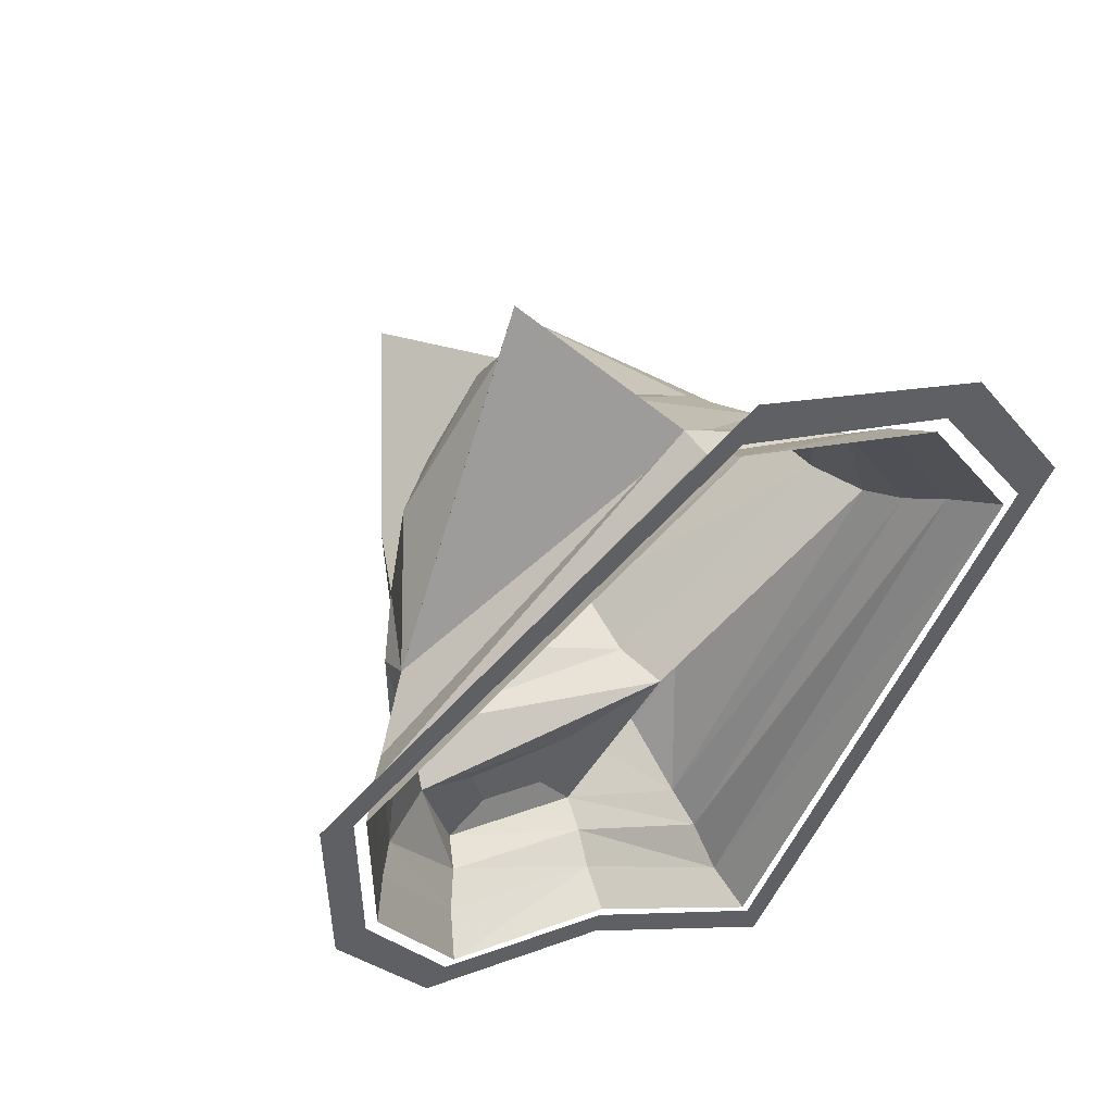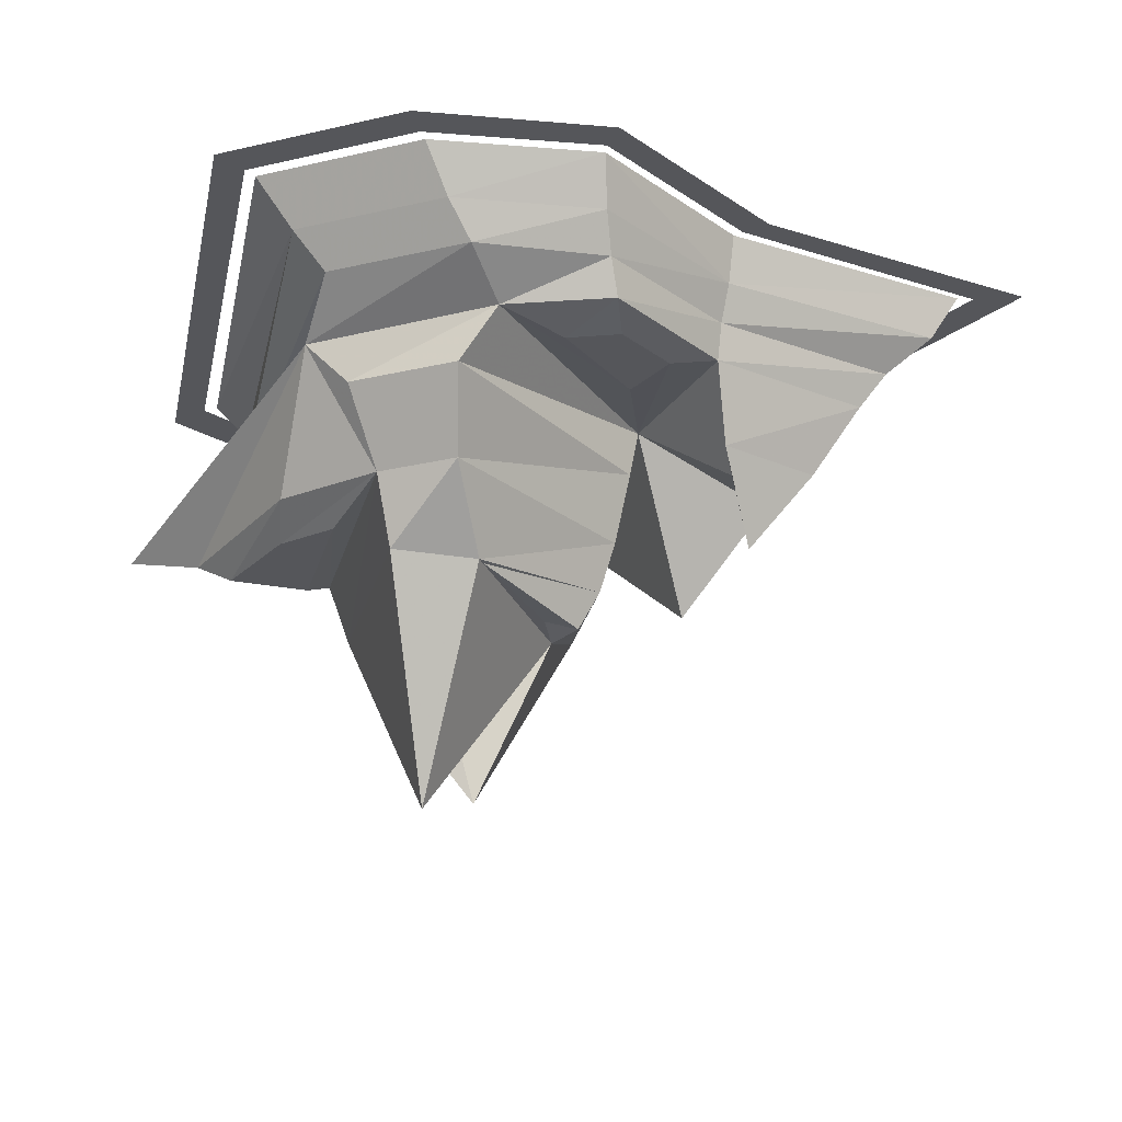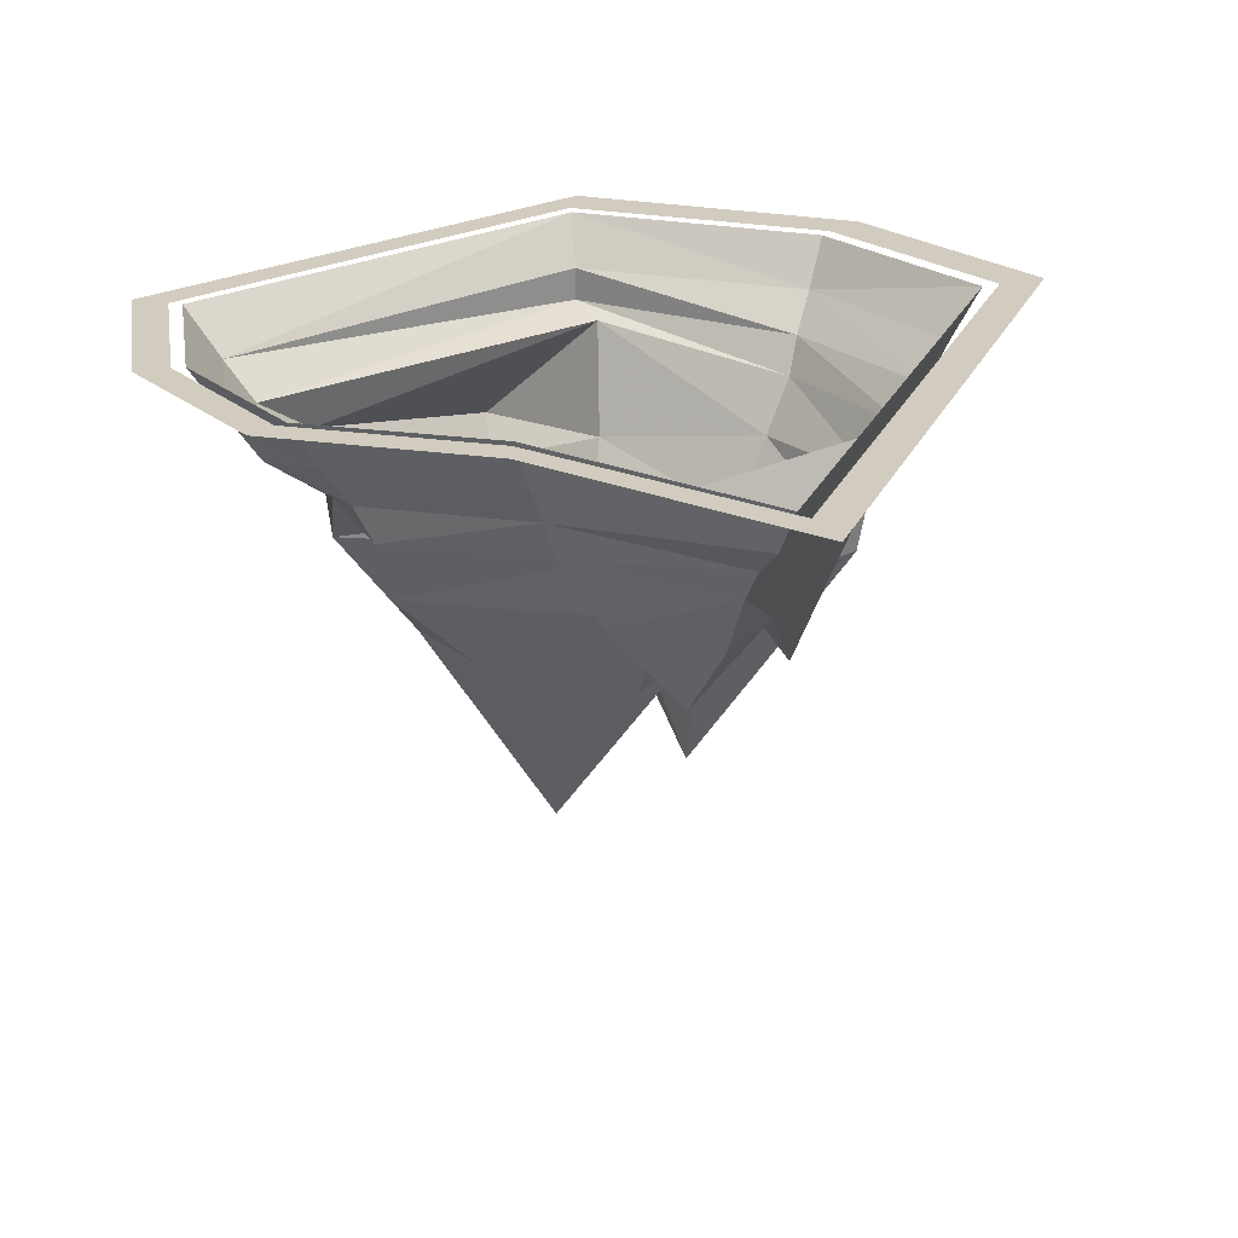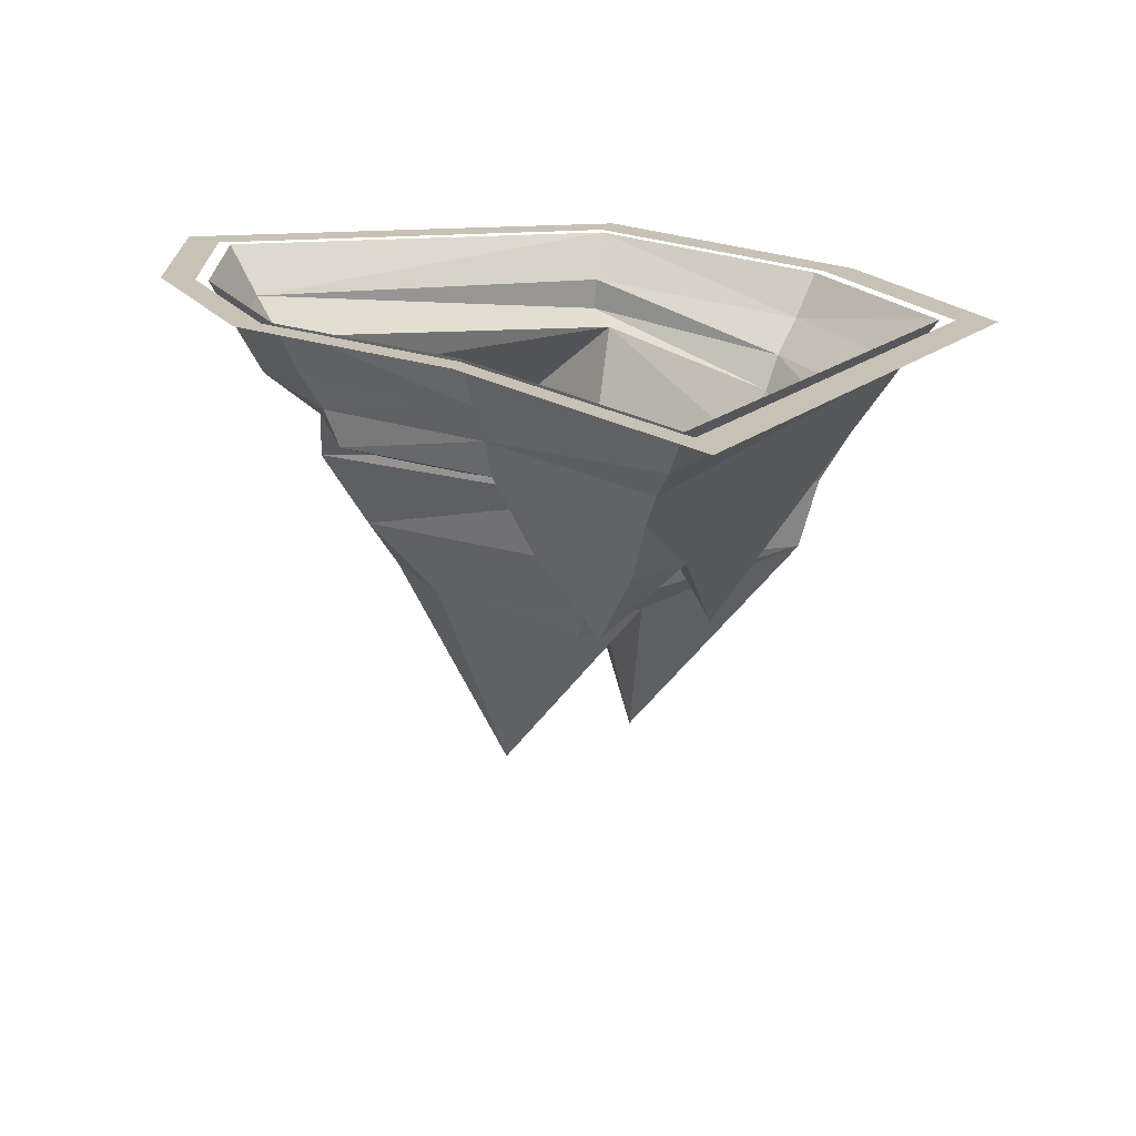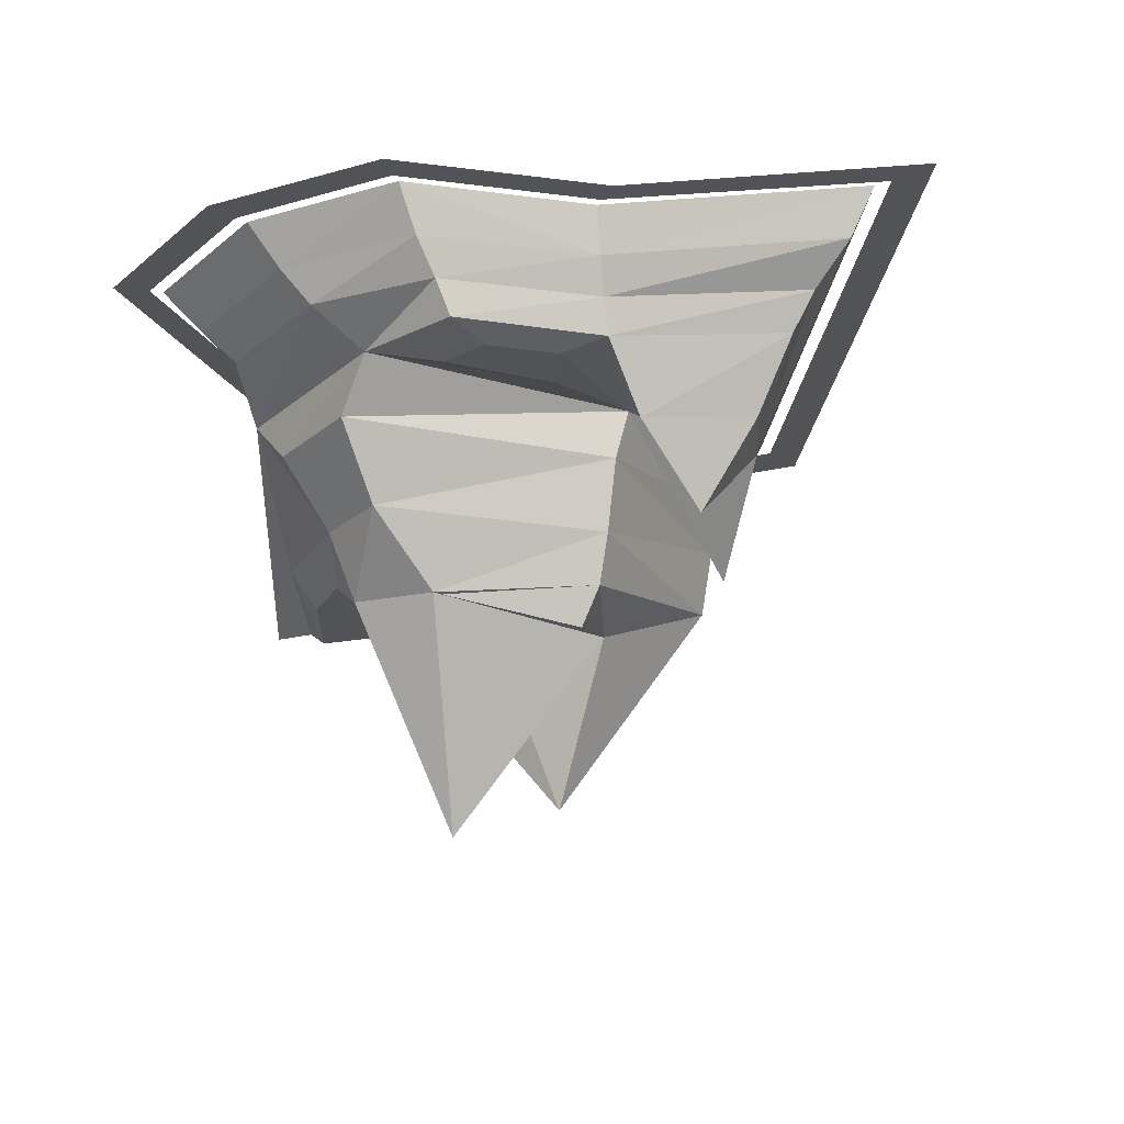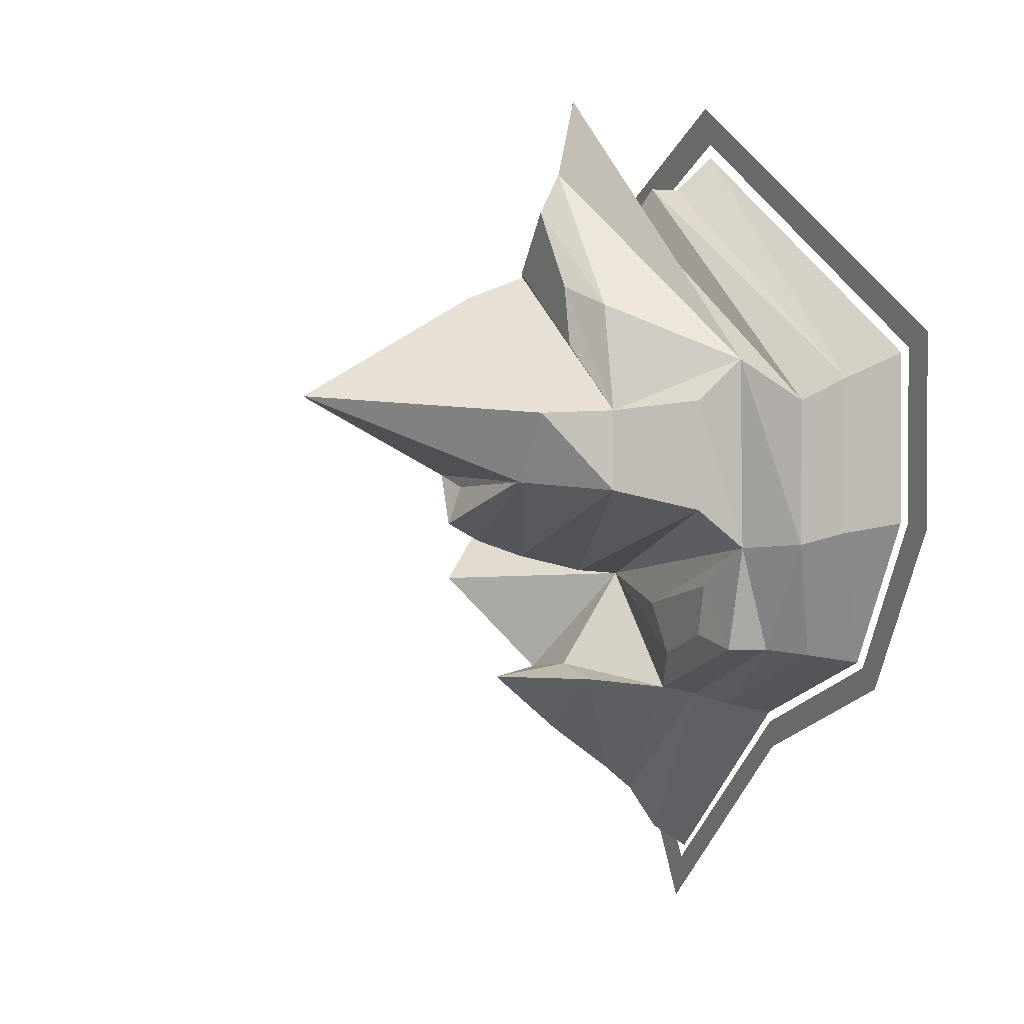
<metadata>
{"format":"obj","ext":"obj","renderer":"f3d","projection":"perspective","resolution":1024,"background":"white","views":[{"elev":52.1,"azim":146.4,"up":"+Z"},{"elev":-25.9,"azim":110.4,"up":"+Y"},{"elev":24.2,"azim":171.3,"up":"+Y"},{"elev":-71.4,"azim":174.8,"up":"+Z"},{"elev":-22.4,"azim":144.8,"up":"+Y"},{"elev":1.7,"azim":64.8,"up":"+Z"}]}
</metadata>
<code>
v 0.3594 -0.1406 -0.6172
v -0.1719 -0.1406 -1.117
v -0.1953 0 -1.203
v 0.3984 0 -0.6484
v 0.9453 0 -0.4297
v 0.8672 -0.1406 -0.4062
v 0.7891 -0.25 -0.3906
v 0.3203 -0.25 -0.5781
v -0.1562 -0.25 -0.9688
v -0.9688 -0.1406 0.3438
v -1.07 0 0.3906
v -0.6719 -0.1406 0.8672
v -0.007812 -0.1406 1.188
v -0.01562 0 1.312
v -0.7266 0 0.9531
v -0.8906 -0.25 0.2891
v -0.6172 -0.25 0.7734
v -0.007812 -0.2422 1.188
v 1.086 -0.1406 0.4922
v 1.188 0 0.5703
v 1.086 -0.1406 0
v 1.188 0 0.03125
v 1 -0.25 -0.03906
v 0.8203 -0.3594 -0.05469
v 0.7344 -0.3594 -0.3906
v 0.2891 -0.3594 -0.5547
v -0.1406 -0.3594 -0.8828
v 1 -0.25 0.4219
v 0.8438 -0.3828 0.5547
v 0.8203 -0.5234 0.4219
v 0.8203 -0.5234 0.07031
v -0.0625 -0.3594 -0.1797
v 0.2656 -0.3906 -0.2656
v 0.625 -0.3906 -0.1875
v 0.5859 -0.3906 -0.3516
v 0.375 -0.3906 -0.4297
v -0.03906 -0.5781 -0.4922
v 0.1562 -0.5781 -0.5312
v -0.125 -0.5781 -0.7266
v -0.2891 -0.5781 -0.5234
v -0.8203 -0.3594 0.2656
v -0.5859 -0.3594 0.7188
v -0.0625 -0.2812 1.094
v 0.25 -0.6875 1.438
v 0.2656 -0.75 1.188
v 0.6016 -0.75 0.7344
v 0.6641 -0.75 0.3906
v 0.6641 -0.75 0.1328
v -0.02344 -0.5234 -0.1641
v -0.4062 -0.8594 -0.2031
v -0.0625 -0.8281 -0.5312
v -0.7422 -0.5234 0.2734
v -0.5078 -0.5234 0.6641
v -0.03125 -0.75 -0.1094
v -0.7031 -0.75 0.2812
v -0.4062 -0.75 0.6016
v -0.04688 -0.6094 0.9531
v 0.4297 -0.9688 0.1562
v -0.03906 -0.9062 -0.05469
v -0.2188 -0.9688 0.1719
v -0.2344 -1.469 0.4375
v -0.01562 -0.75 0.8594
v 0.5703 -0.9609 0.3828
v 0.1641 -1.625 0.4375
v -0.05469 -0.9688 0.1328
v 0.3984 -0.9688 0.1562
v -0.01562 -1.031 0.007812
v -0.007812 -0.9609 0.7812
v -0.1172 -1.125 0.4922
v 0.4688 -0.8281 0.7969
v 0.2891 -0.8281 1.055
v 0.1406 -0.8281 0.8594
v 0.5078 -0.8281 0.6016
v 0.4062 0 -0.6797
v -0.2188 0 -1.25
v -0.2578 0 -1.398
v 0.4219 0 -0.7656
v 0.9766 0 -0.4453
v 1.047 0 -0.5078
v 1.227 0 0.03125
v 1.328 0 0.01562
v 1.227 0 0.5859
v 1.328 0 0.6328
v -0.01562 0 1.359
v -0.05469 0 1.492
v -0.7578 0 0.9922
v -0.8672 0 1.078
v -1.125 0 0.4062
v -1.266 0 0.4375
f 1 2 3
f 1 3 4
f 1 4 5
f 1 5 6
f 2 10 11
f 2 11 3
f 12 13 14
f 12 14 15
f 12 15 11
f 12 11 10
f 13 19 14
f 14 19 20
f 20 19 21
f 20 21 22
f 22 21 5
f 5 21 6
f 1 6 7
f 1 7 8
f 1 8 2
f 2 8 9
f 2 9 10
f 12 10 16
f 12 16 17
f 12 17 13
f 13 17 18
f 13 18 19
f 6 21 23
f 6 23 7
f 9 16 10
f 21 19 28
f 21 28 23
f 18 28 19
f 7 23 24
f 7 24 25
f 7 25 8
f 8 25 26
f 8 26 9
f 9 26 27
f 9 27 16
f 23 28 29
f 23 29 24
f 27 41 16
f 16 41 17
f 17 41 42
f 17 42 18
f 18 42 43
f 18 43 28
f 28 43 29
f 24 29 30
f 24 30 31
f 24 31 32
f 26 32 37
f 26 37 38
f 27 40 41
f 29 43 44
f 31 49 32
f 32 49 41
f 32 41 50
f 32 50 40
f 32 40 37
f 52 53 42
f 52 42 41
f 52 41 49
f 53 57 43
f 53 43 42
f 57 44 43
f 40 50 41
f 24 32 33
f 24 33 34
f 24 34 25
f 25 34 35
f 25 35 26
f 26 35 36
f 26 36 32
f 58 60 65
f 58 65 66
f 58 66 59
f 59 66 67
f 59 67 60
f 60 67 65
f 65 67 66
f 33 35 34
f 35 33 36
f 36 33 32
f 70 71 72
f 70 72 73
f 70 73 47
f 70 47 46
f 70 46 71
f 71 46 45
f 71 45 72
f 72 45 62
f 72 62 73
f 73 62 47
f 26 38 27
f 27 38 39
f 27 39 40
f 29 44 45
f 29 45 46
f 29 46 47
f 29 47 30
f 30 47 31
f 31 47 48
f 31 48 49
f 37 40 51
f 37 51 38
f 38 51 39
f 39 51 40
f 52 49 54
f 52 54 55
f 52 55 53
f 53 55 56
f 53 56 57
f 49 48 54
f 56 62 57
f 57 62 45
f 57 45 44
f 54 48 58
f 54 58 59
f 54 59 55
f 55 59 60
f 55 60 61
f 55 61 56
f 56 61 62
f 48 47 63
f 48 63 58
f 58 63 64
f 58 64 60
f 47 62 68
f 47 68 63
f 63 68 64
f 64 68 69
f 64 69 60
f 60 69 61
f 61 69 68
f 61 68 62
f 74 75 76
f 74 76 77
f 74 77 78
f 78 77 79
f 78 79 80
f 80 79 81
f 80 81 82
f 82 81 83
f 82 83 84
f 84 83 85
f 84 85 86
f 86 85 87
f 86 87 88
f 88 87 89
f 88 89 75
f 75 89 76

</code>
